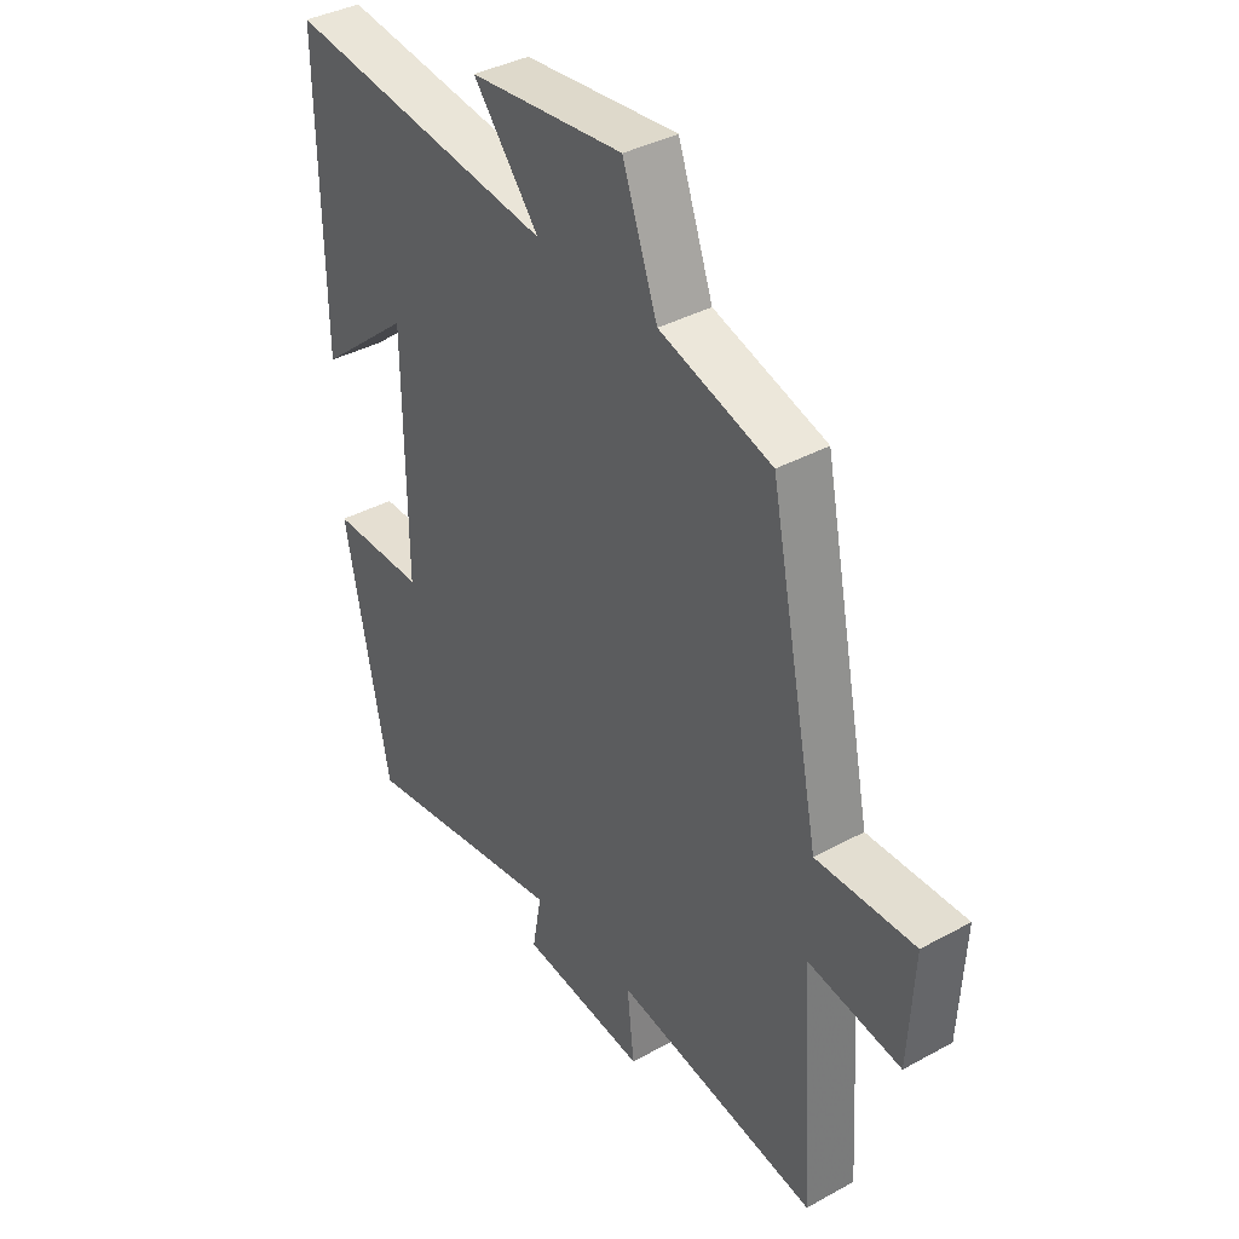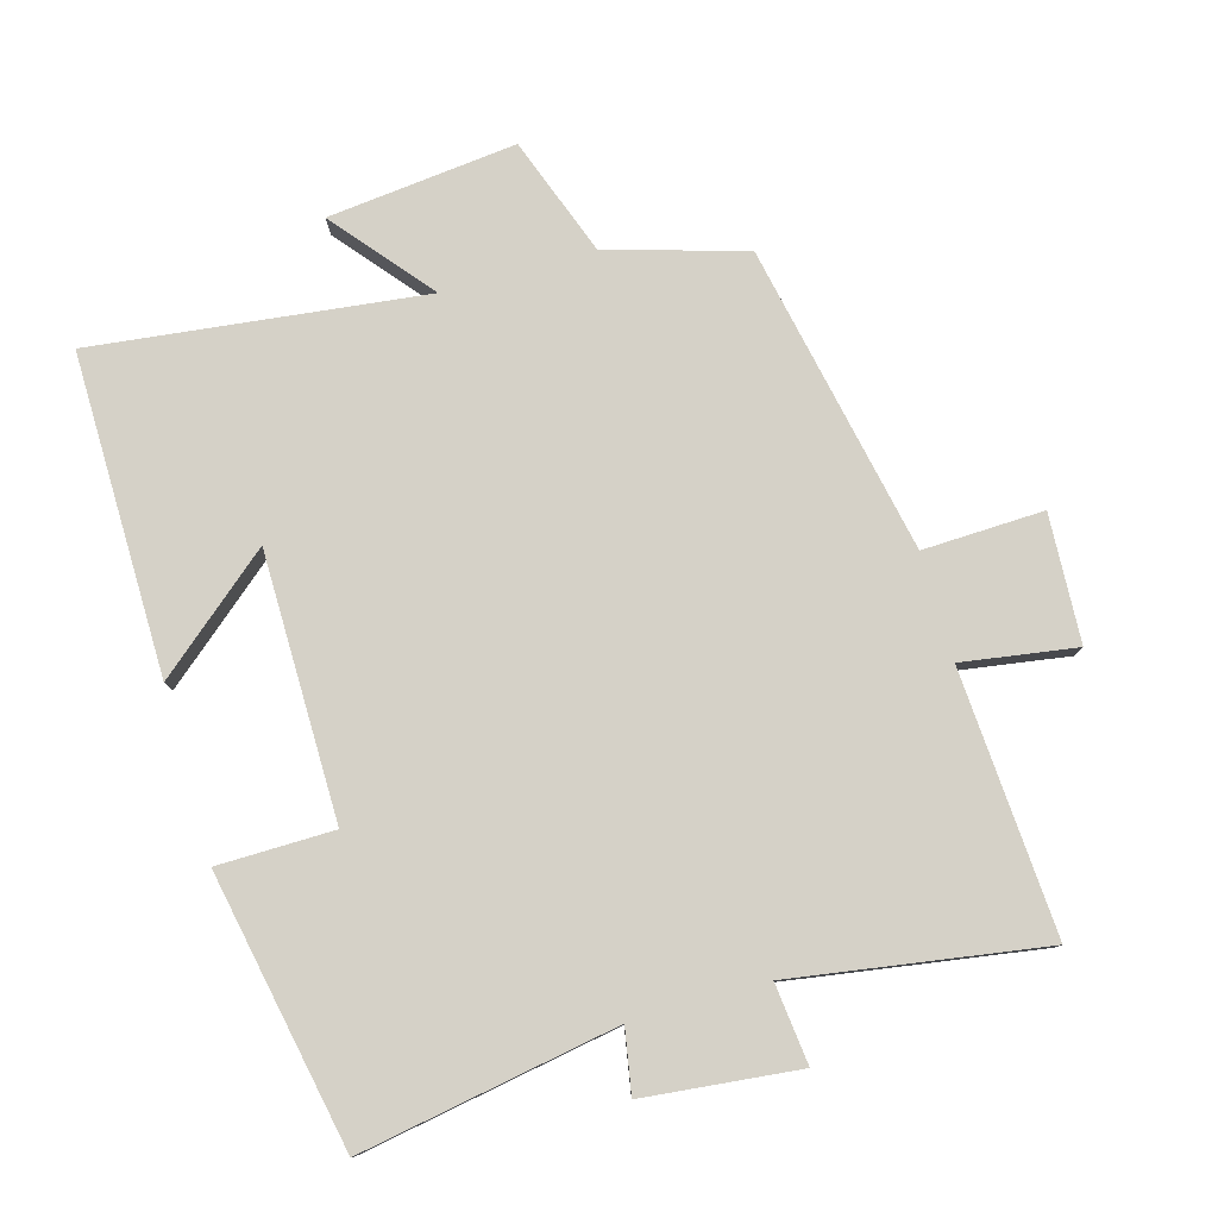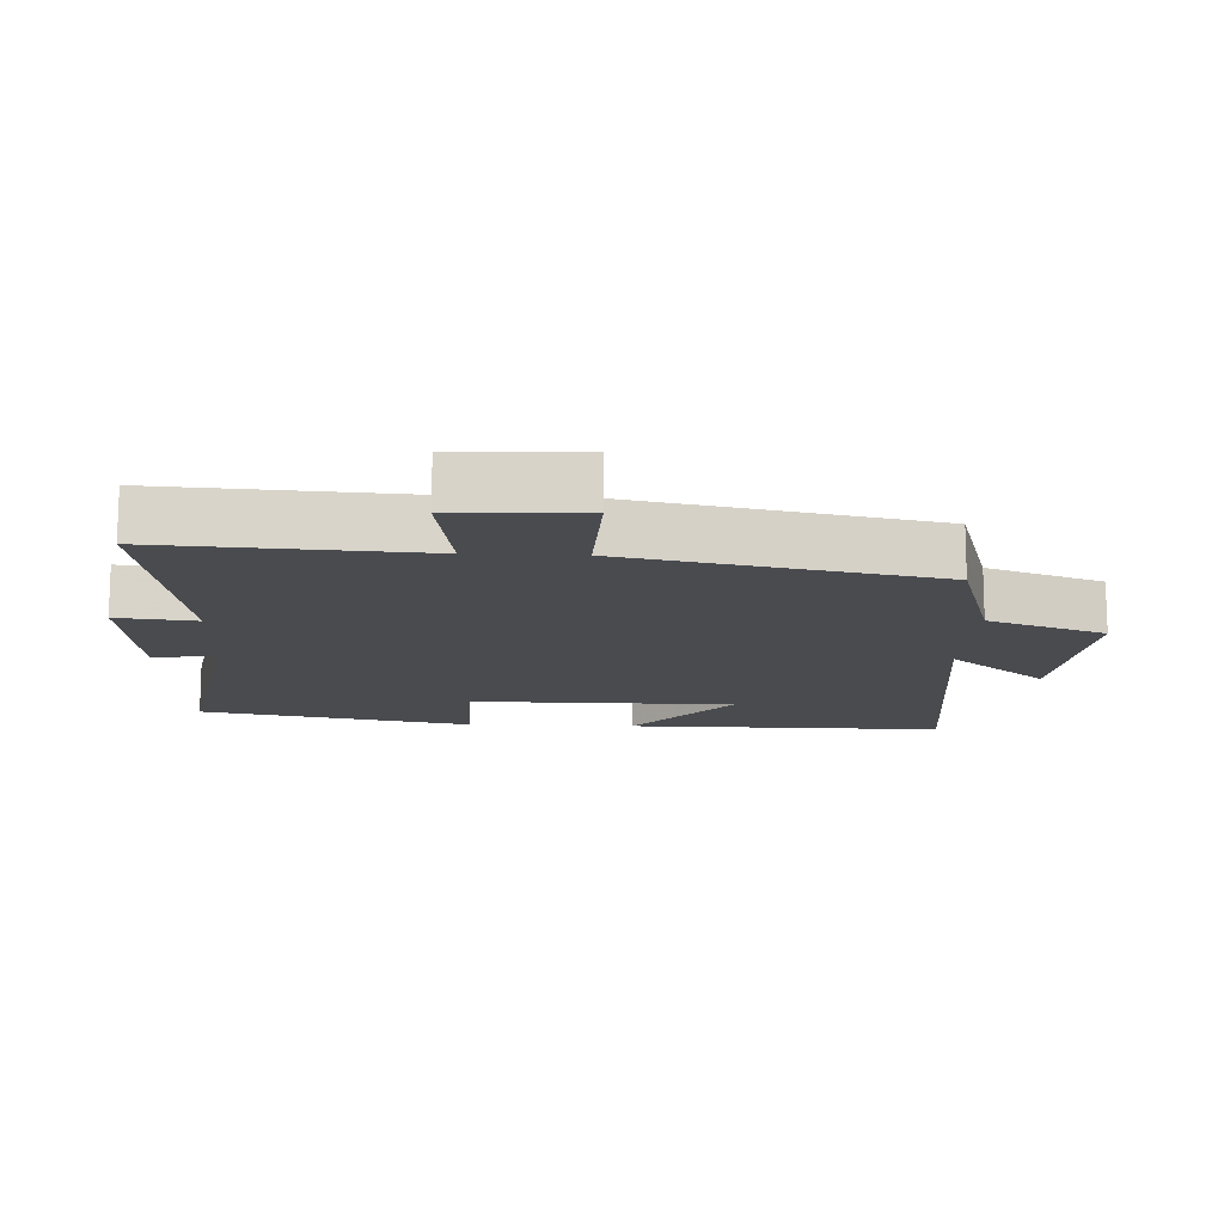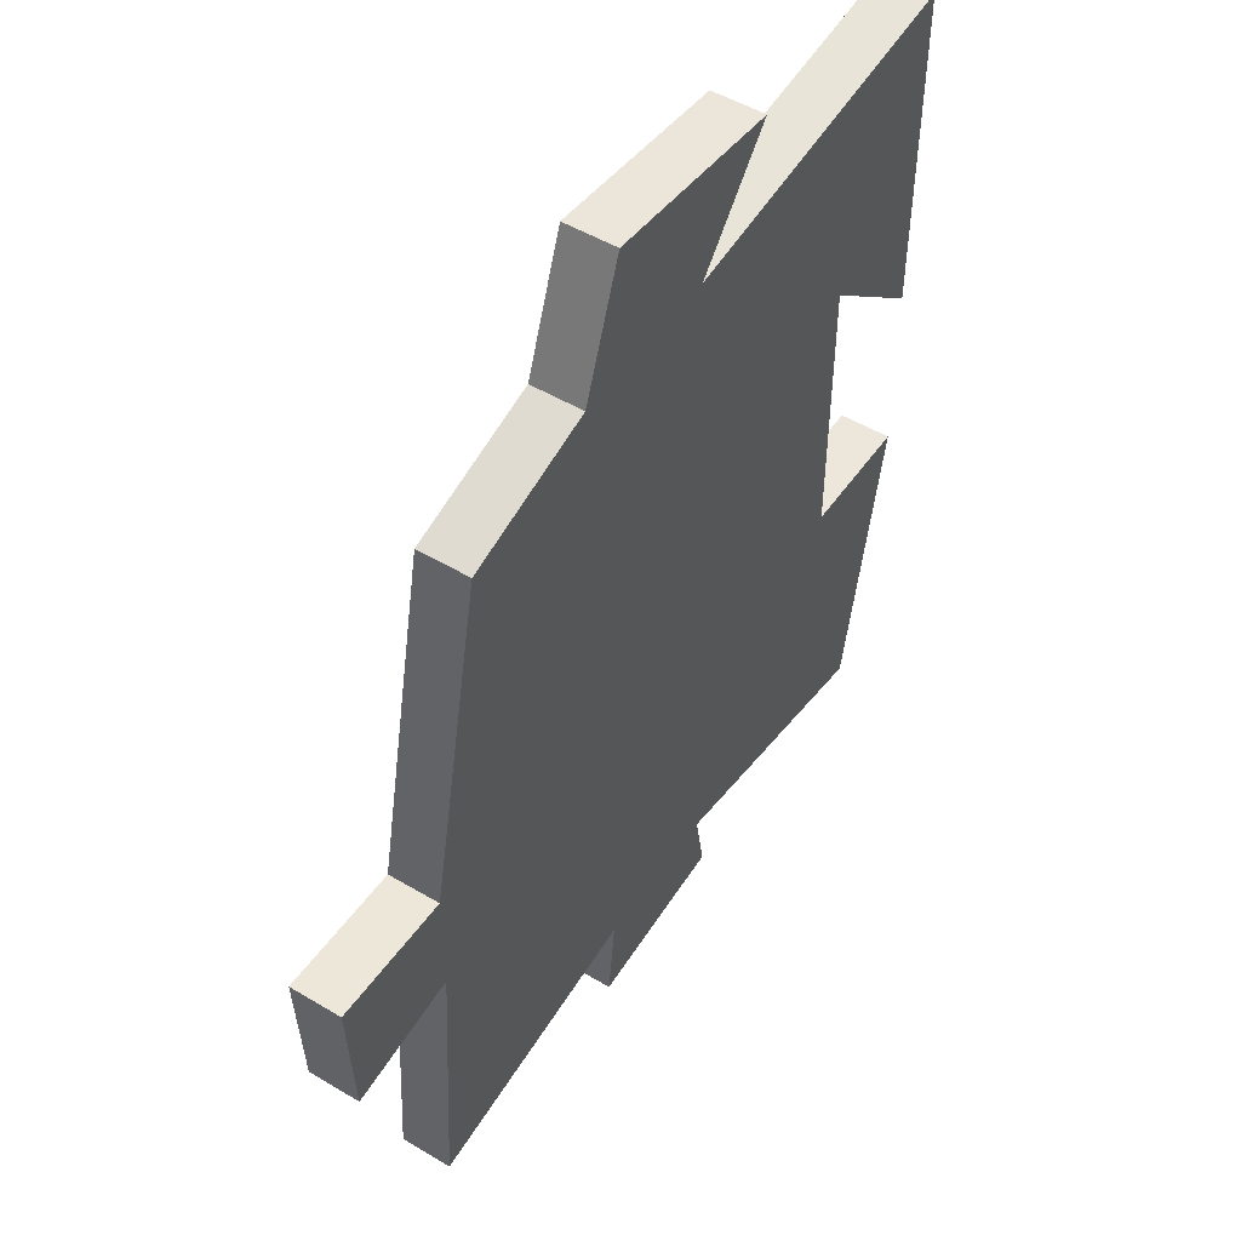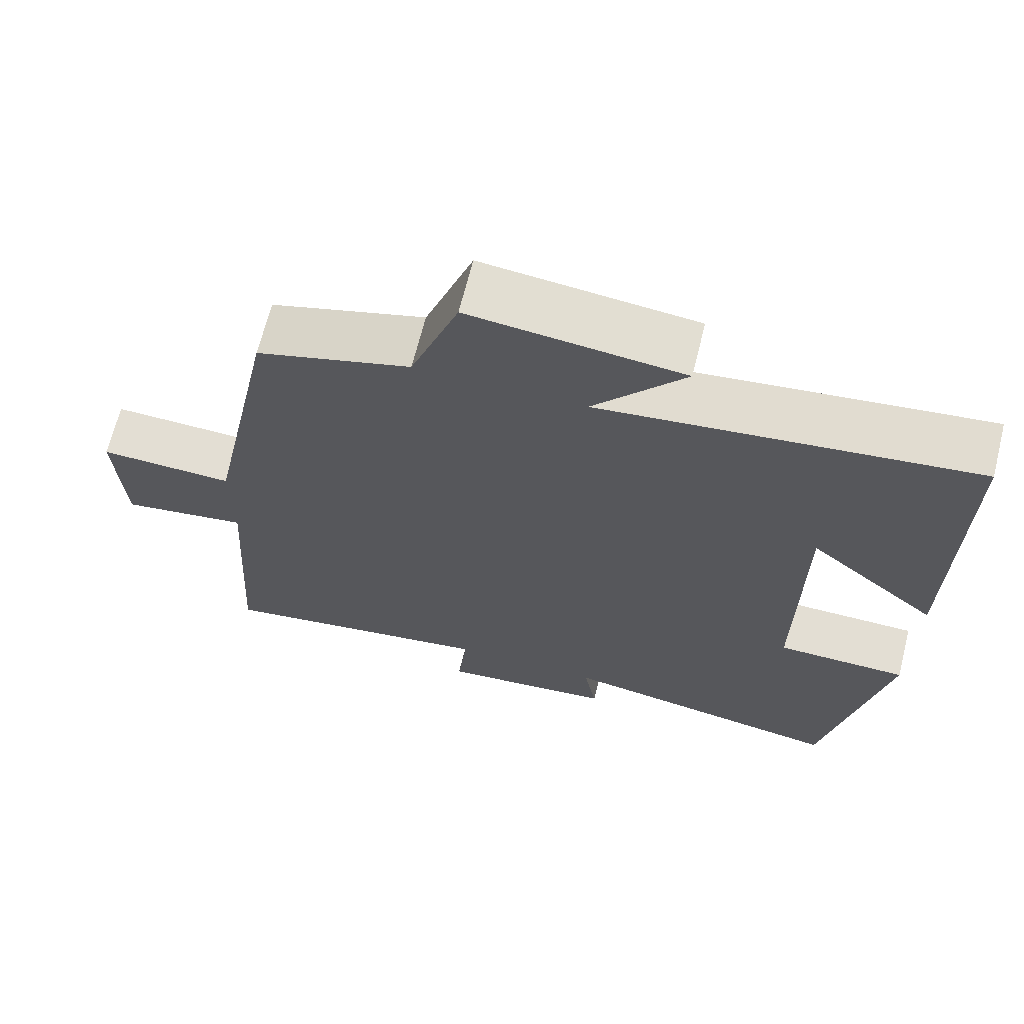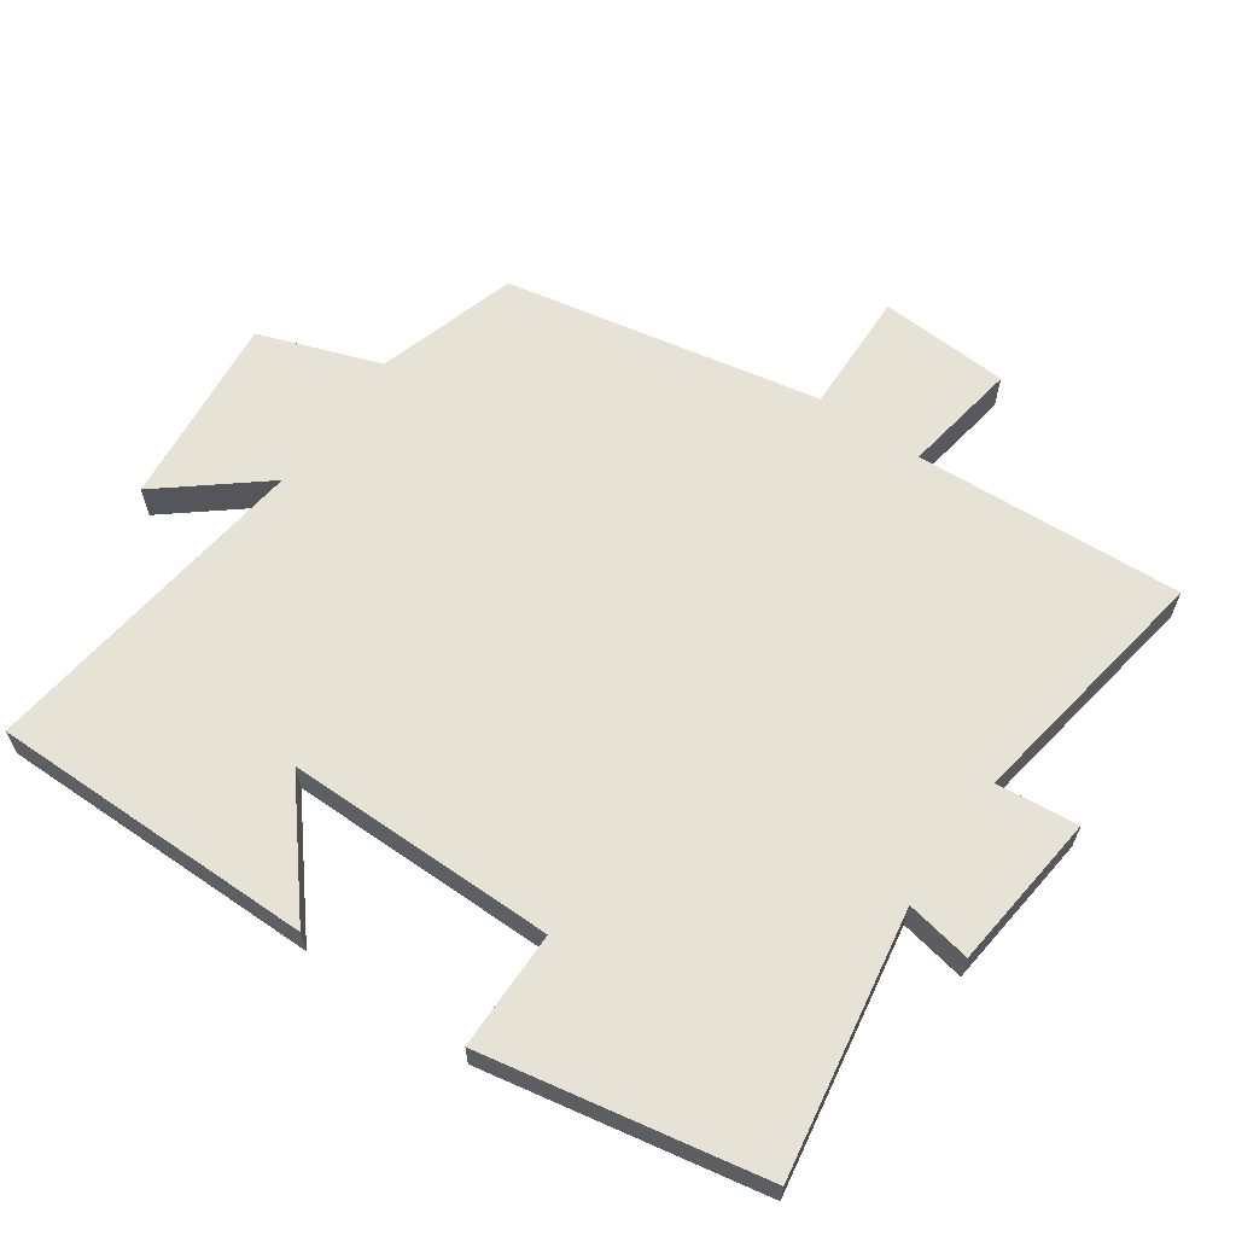
<metadata>
{"format":"obj","ext":"obj","renderer":"f3d","projection":"perspective","resolution":1024,"background":"white","views":[{"elev":38.0,"azim":-124.9,"up":"+Z"},{"elev":79.3,"azim":164.1,"up":"+Y"},{"elev":-13.9,"azim":-92.7,"up":"+Y"},{"elev":50.3,"azim":-56.8,"up":"+Z"},{"elev":67.3,"azim":14.0,"up":"+Z"},{"elev":63.3,"azim":125.2,"up":"+Y"}]}
</metadata>
<code>
v -0.408 0.07 0.44
v -0.205 0.07 0.5
v -0.142 0.07 0.674
v 0.136 0.07 0.644
v 0.017 0.07 0.5
v 0.504 0.07 0.558
v 0.5 0.07 0.087
v 0.331 0.07 0.229
v 0.329 0.07 -0.161
v 0.5 0.07 -0.163
v 0.421 0.07 -0.566
v 0.043 0.07 -0.5
v 0.06 0.07 -0.594
v -0.168 0.07 -0.618
v -0.155 0.07 -0.5
v -0.524 0.07 -0.558
v -0.5 0.07 -0.171
v -0.668 0.07 -0.197
v -0.678 0.07 -0.009
v -0.5 0.07 -0.015
v -0.408 0 0.44
v -0.205 0 0.5
v -0.142 0 0.674
v 0.136 0 0.644
v 0.017 0 0.5
v 0.504 0 0.558
v 0.5 0 0.087
v 0.331 0 0.229
v 0.329 0 -0.161
v 0.5 0 -0.163
v 0.421 0 -0.566
v 0.043 0 -0.5
v 0.06 0 -0.594
v -0.168 0 -0.618
v -0.155 0 -0.5
v -0.524 0 -0.558
v -0.5 0 -0.171
v -0.668 0 -0.197
v -0.678 0 -0.009
v -0.5 0 -0.015
f 17 18 19 20
f 17 20 1 2
f 15 16 17 2
f 12 13 14 15
f 12 15 2 3
f 9 10 11 12
f 8 9 12
f 5 6 7 8
f 5 8 12
f 3 4 5
f 3 5 12
f 40 39 38 37
f 22 21 40 37
f 22 37 36 35
f 35 34 33 32
f 23 22 35 32
f 32 31 30 29
f 32 29 28
f 28 27 26 25
f 32 28 25
f 25 24 23
f 32 25 23
f 1 21 22 2
f 2 22 23 3
f 3 23 24 4
f 4 24 25 5
f 5 25 26 6
f 6 26 27 7
f 7 27 28 8
f 8 28 29 9
f 9 29 30 10
f 10 30 31 11
f 11 31 32 12
f 12 32 33 13
f 13 33 34 14
f 14 34 35 15
f 15 35 36 16
f 16 36 37 17
f 17 37 38 18
f 18 38 39 19
f 19 39 40 20
f 20 40 21 1

</code>
